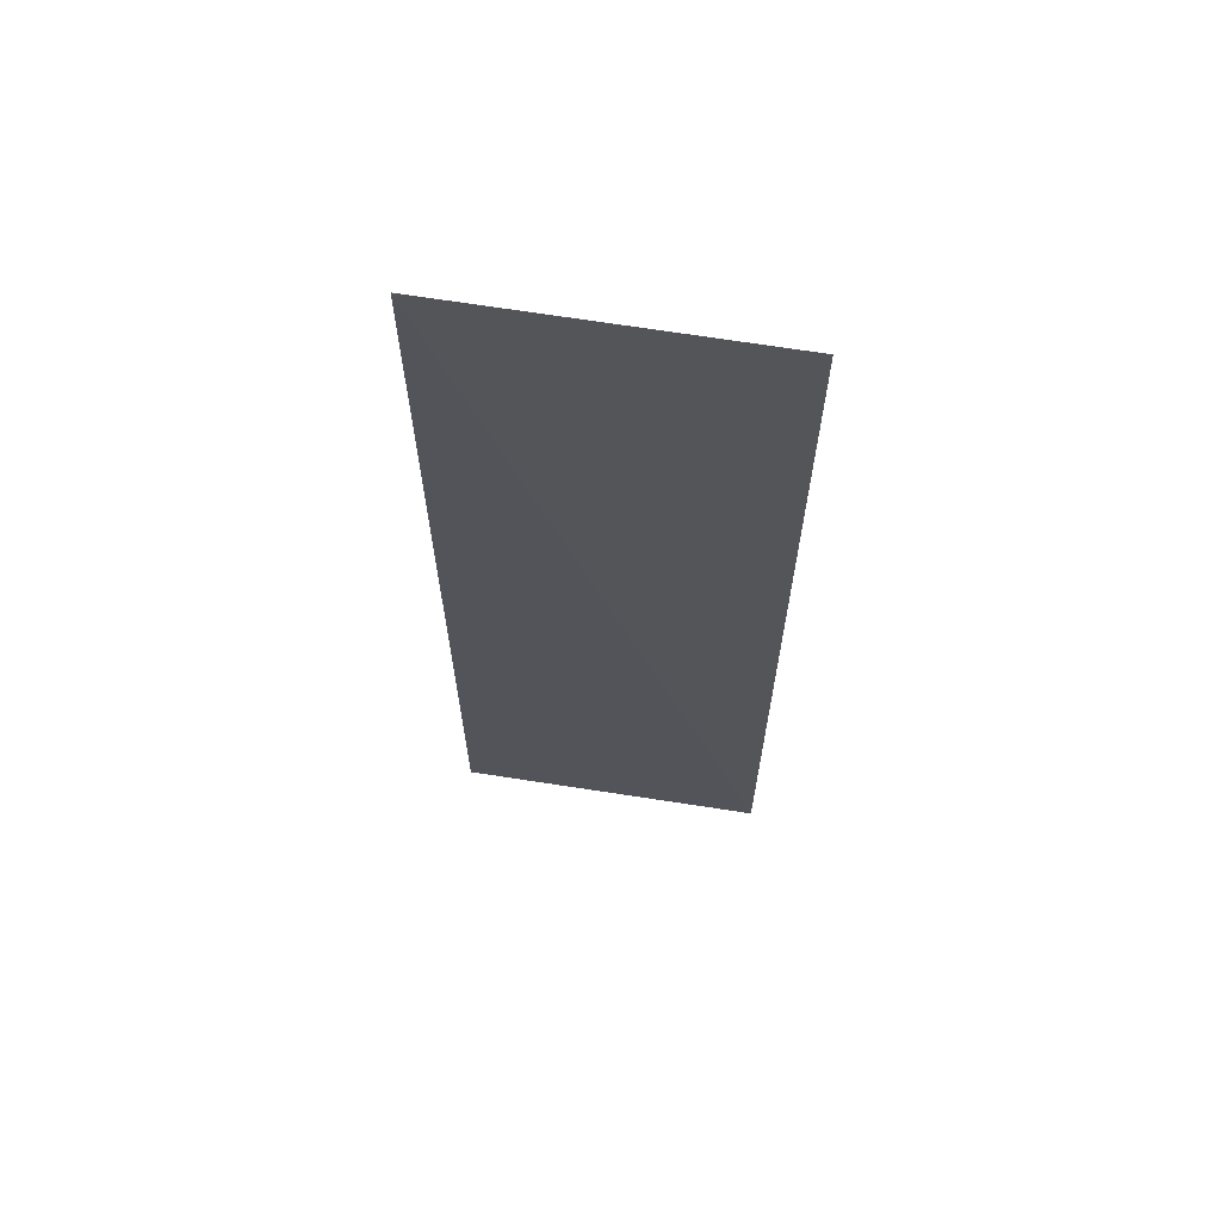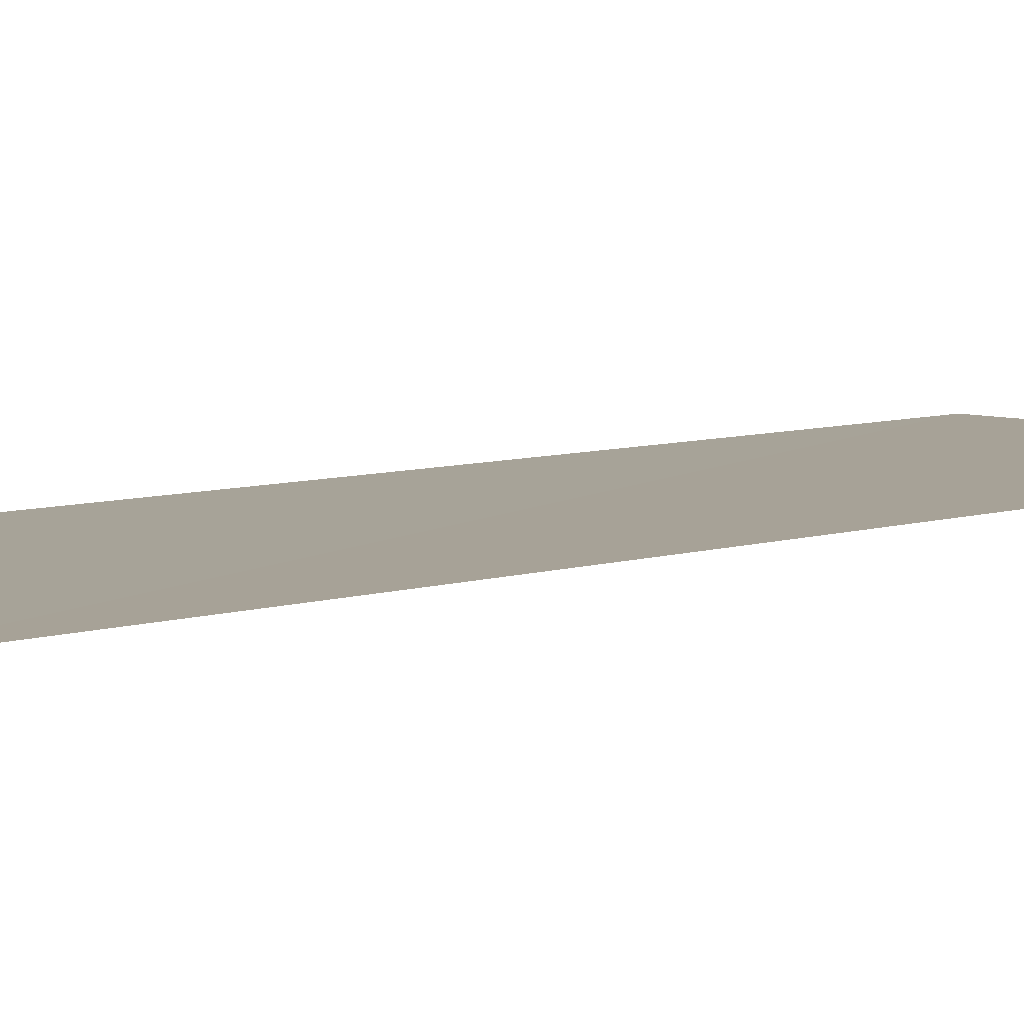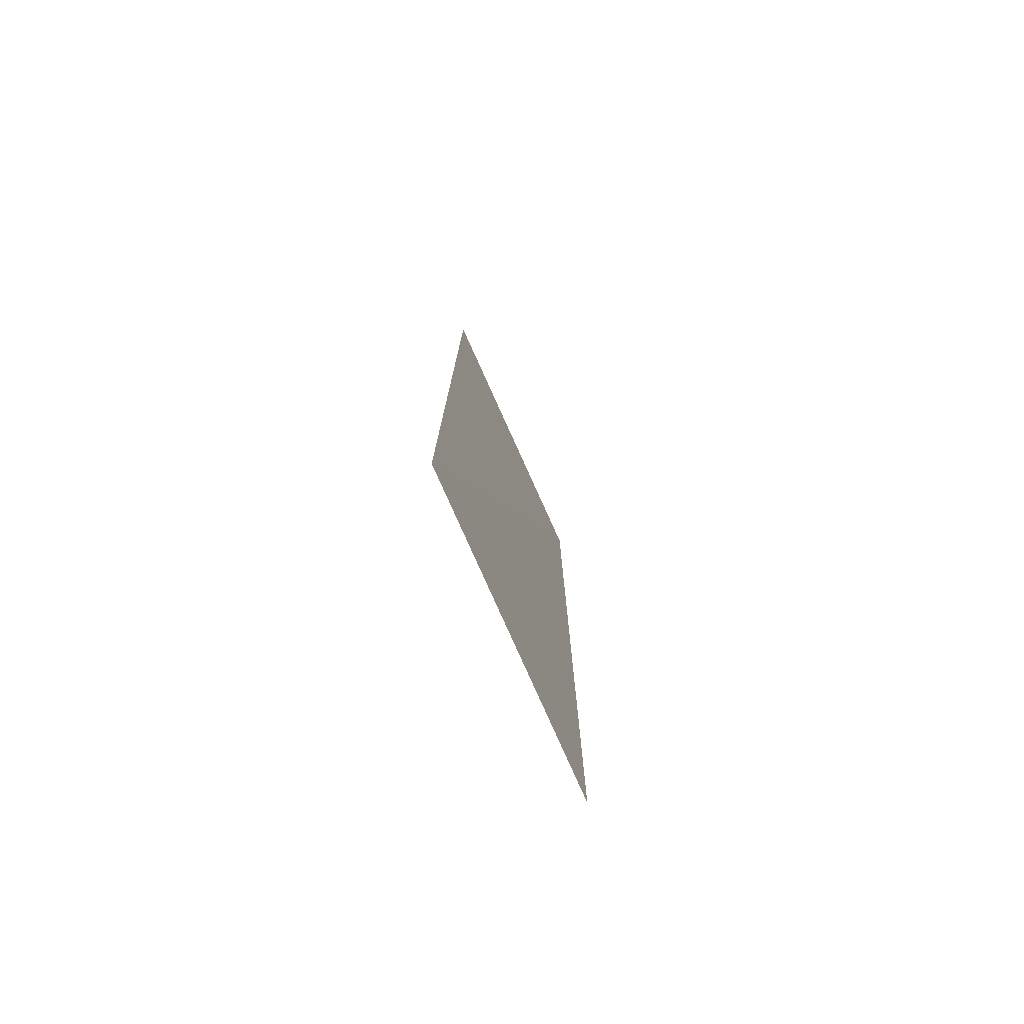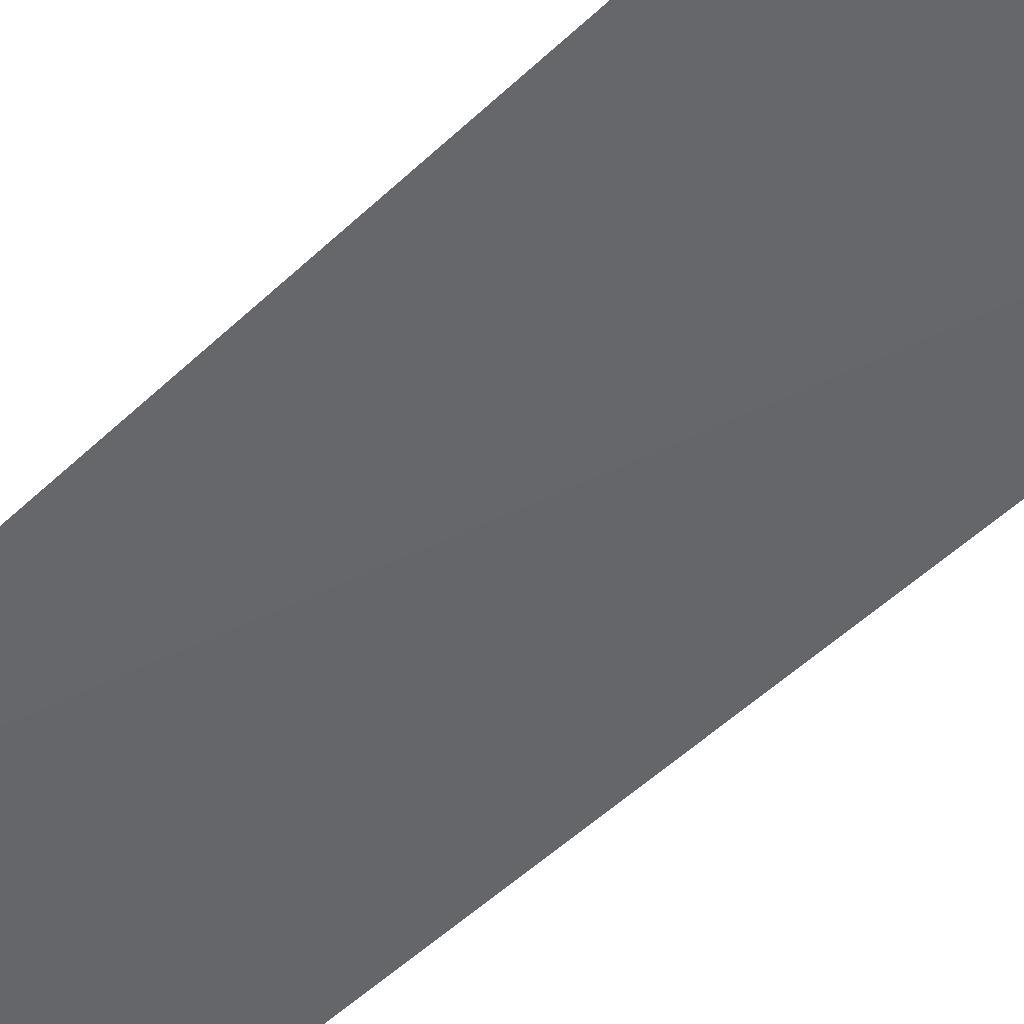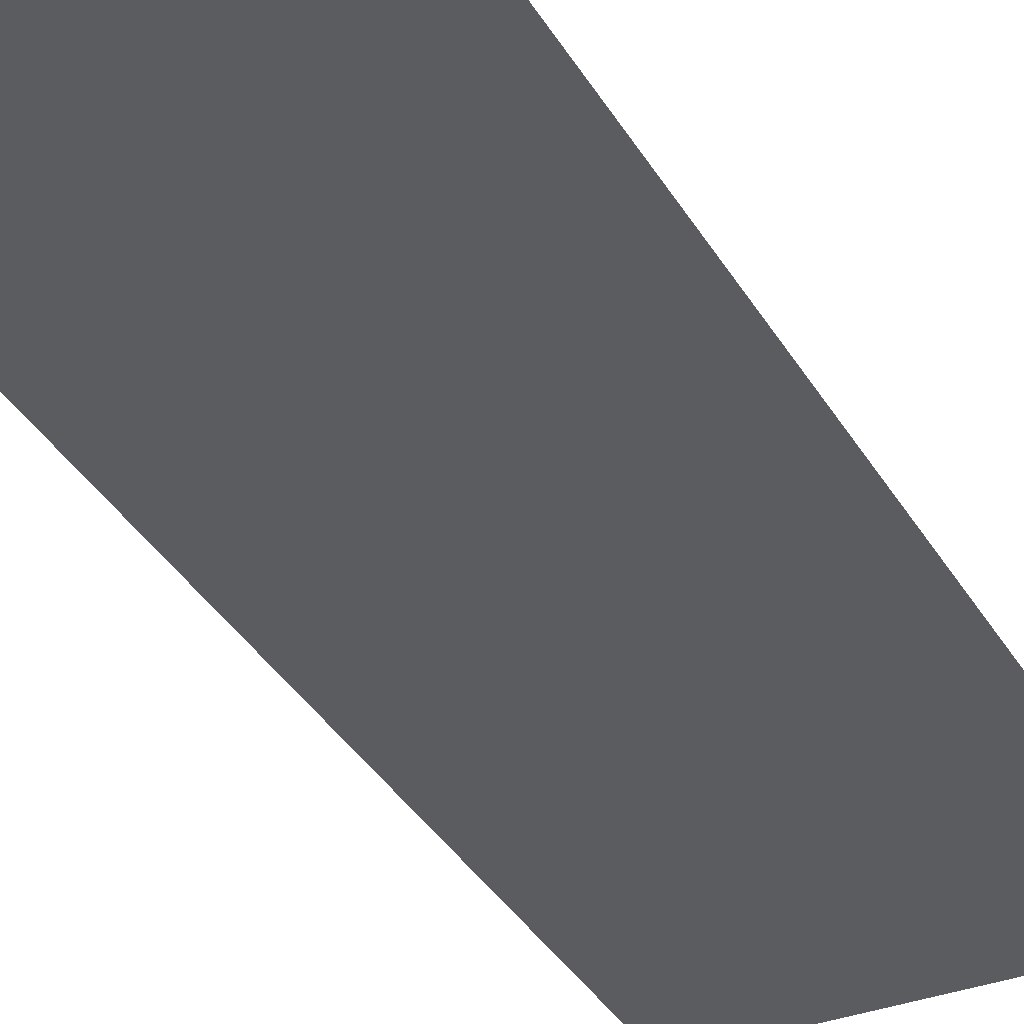
<metadata>
{"format":"obj","ext":"obj","renderer":"f3d","projection":"perspective","resolution":1024,"background":"white","views":[{"elev":66.1,"azim":8.9,"up":"+Y"},{"elev":6.8,"azim":45.4,"up":"+Z"},{"elev":-78.2,"azim":113.9,"up":"+Y"},{"elev":-52.0,"azim":-44.5,"up":"+Z"},{"elev":-35.0,"azim":-153.7,"up":"+Z"}]}
</metadata>
<code>
v 0.2906 -0.8344 0
v -0.2344 0.825 -0.003
v -0.2344 -0.8344 0
v 0.2906 0.825 0
g grass_487_23
f 1 3 2
f 4 1 2

</code>
